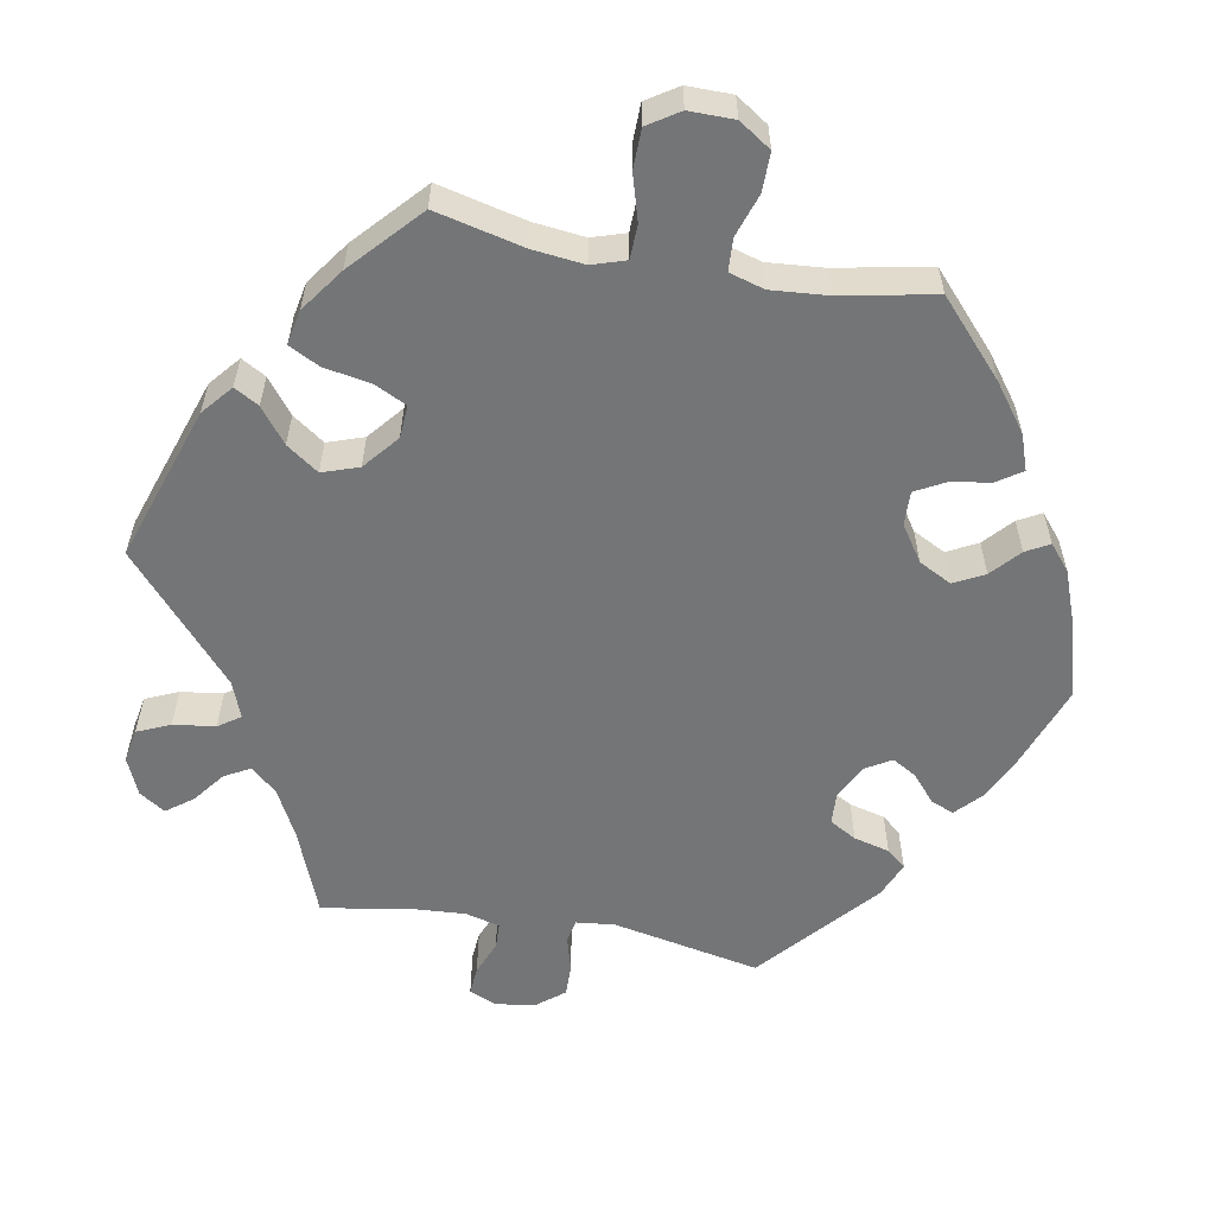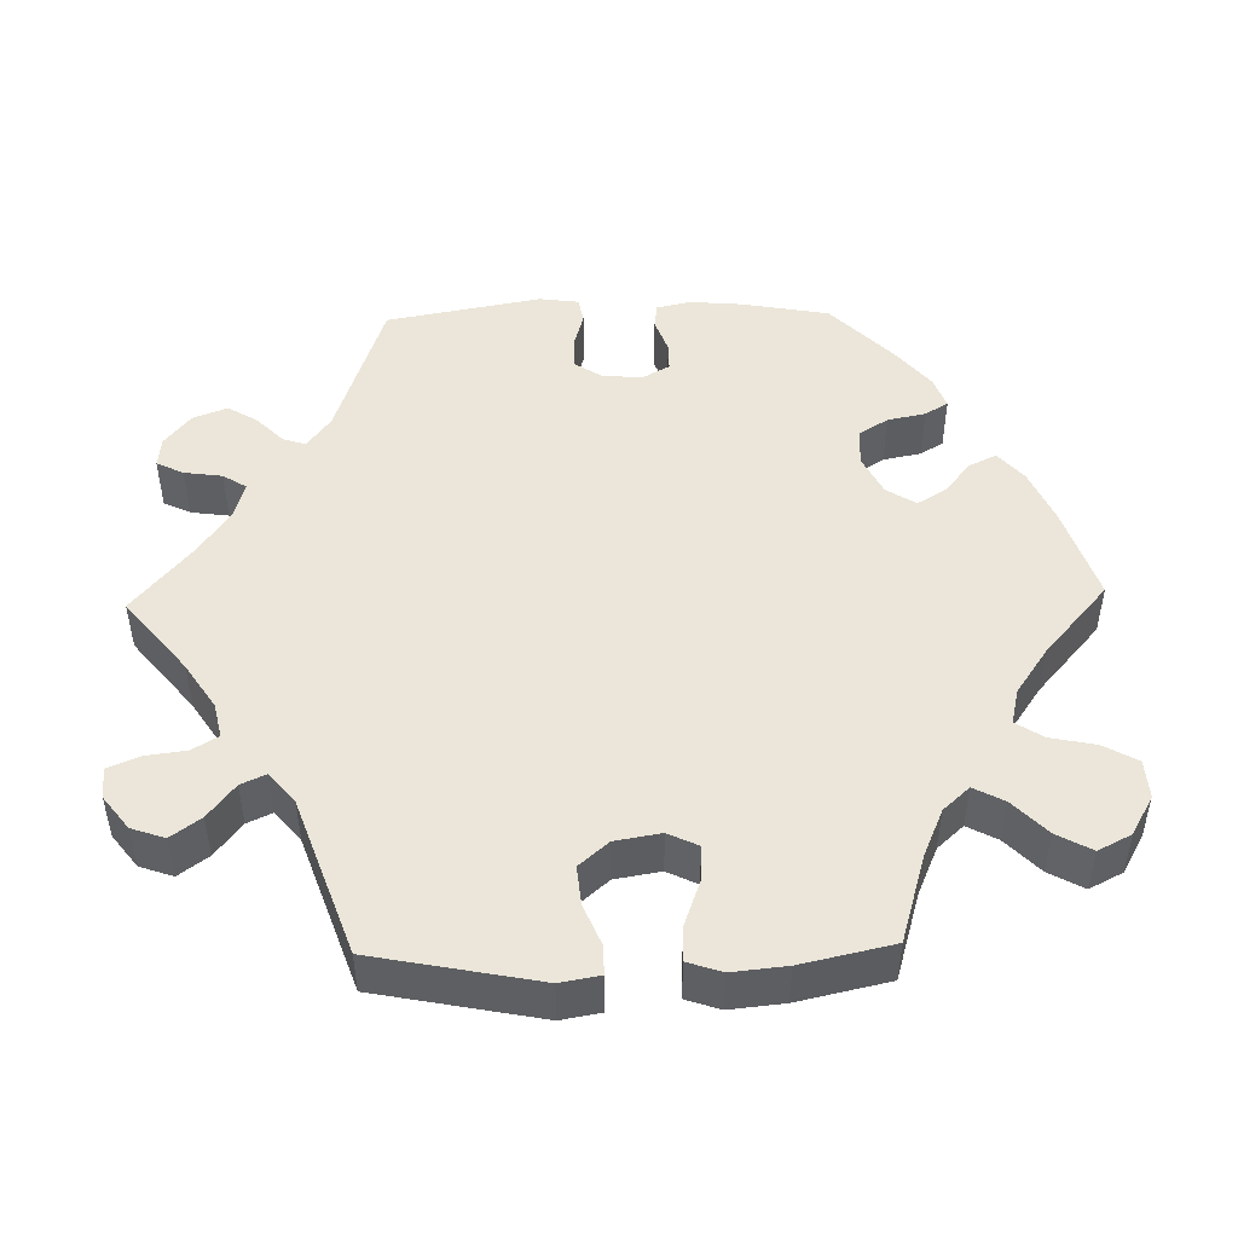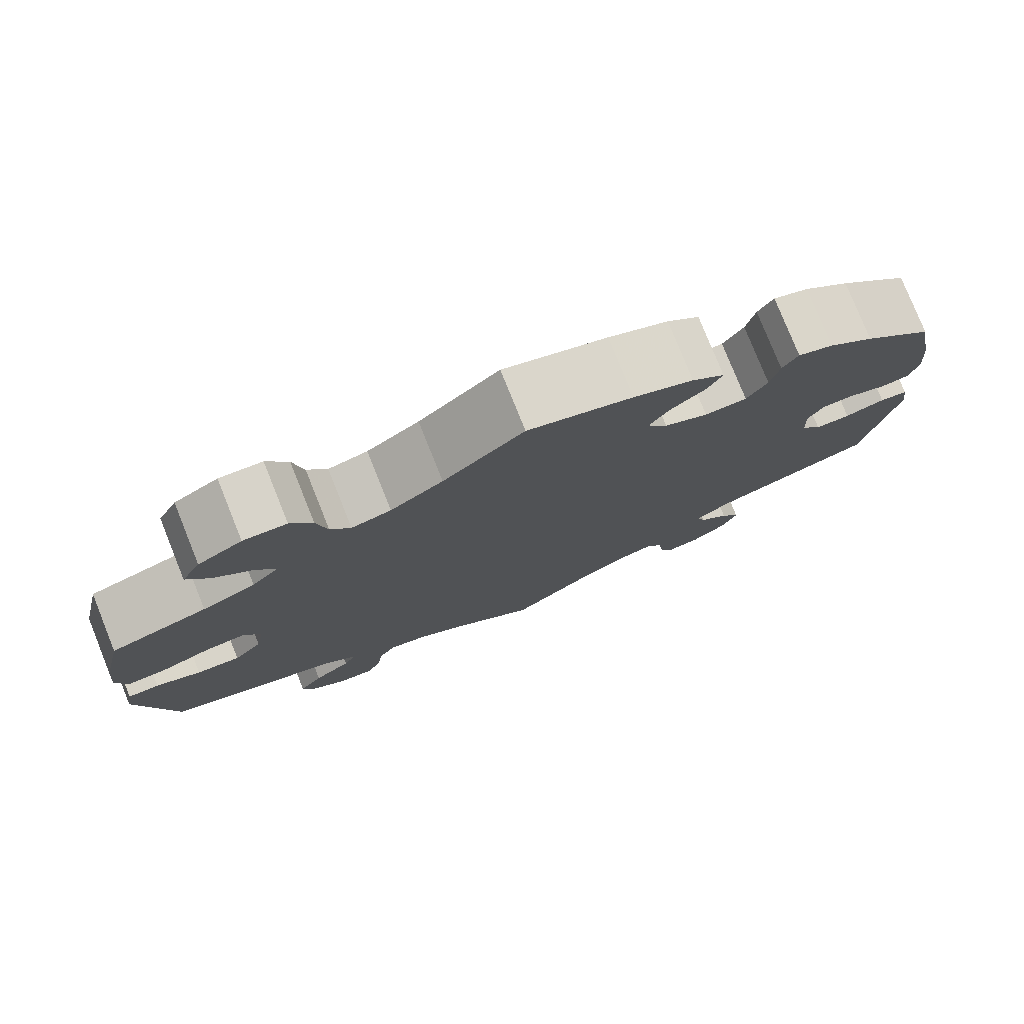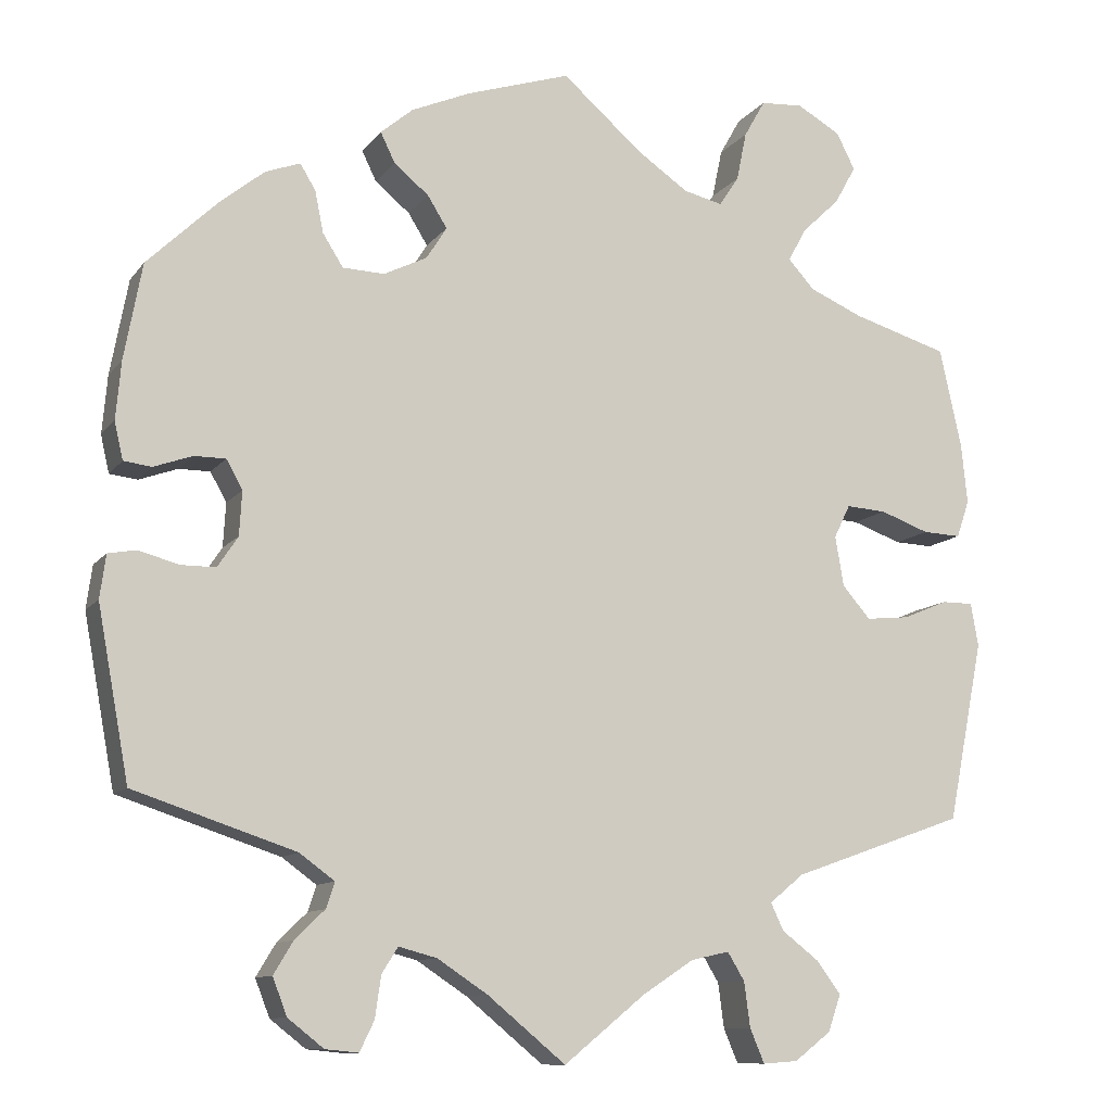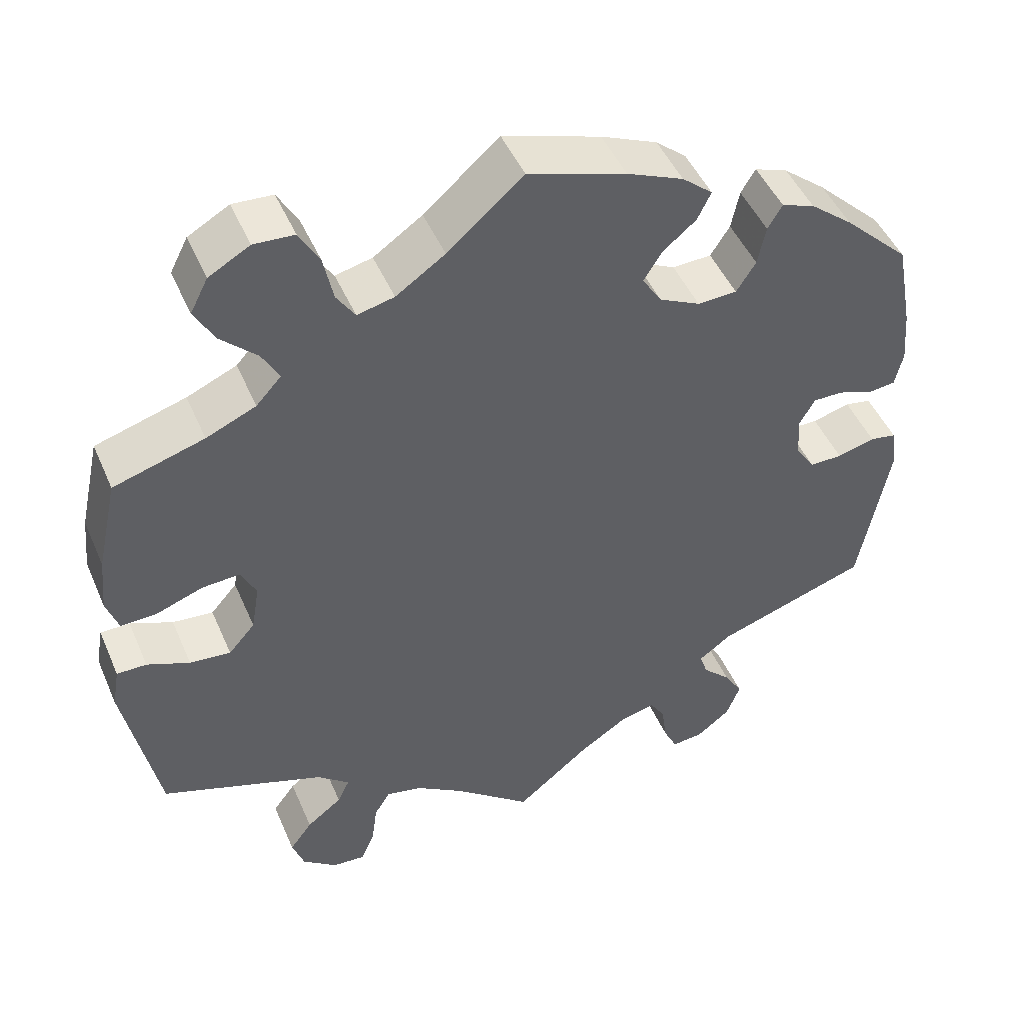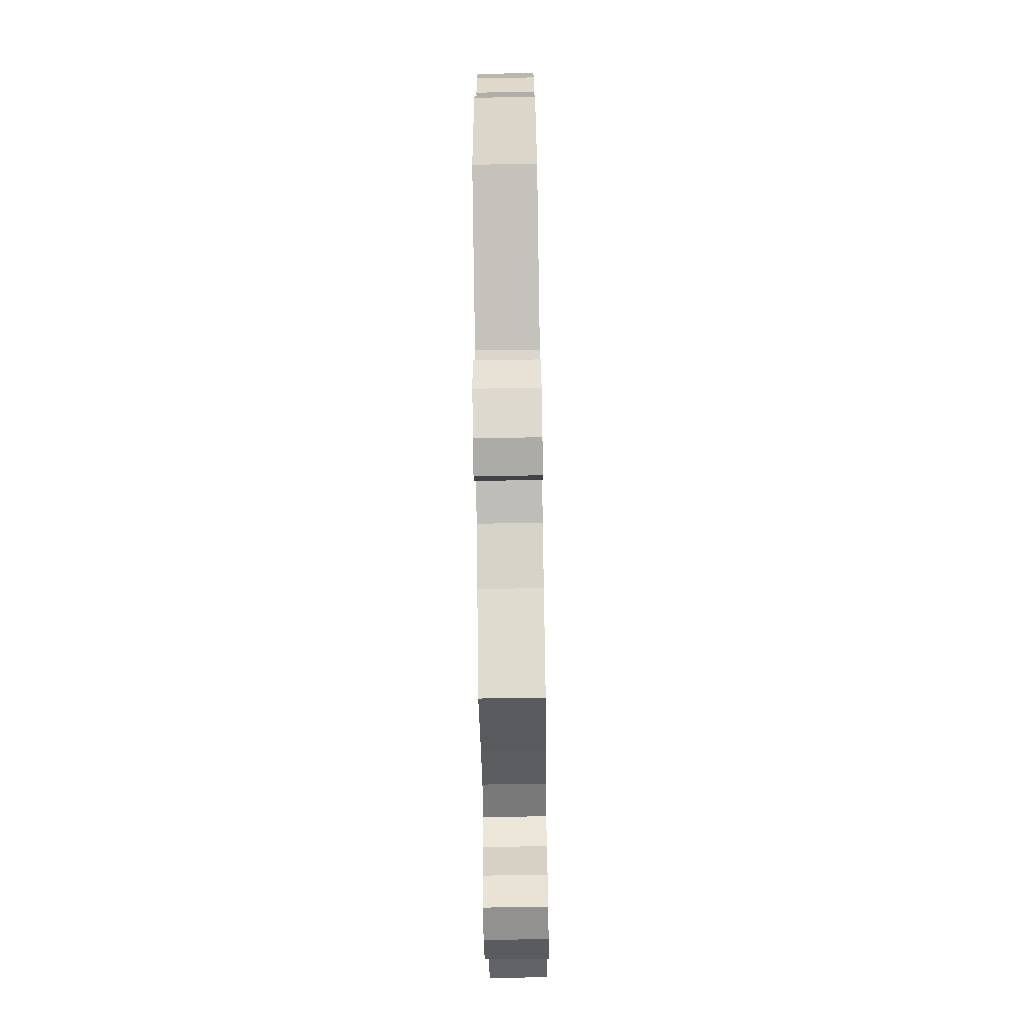
<metadata>
{"format":"obj","ext":"obj","renderer":"f3d","projection":"perspective","resolution":1024,"background":"white","views":[{"elev":-56.5,"azim":-40.3,"up":"+Y"},{"elev":47.9,"azim":-91.4,"up":"+Y"},{"elev":78.5,"azim":-21.9,"up":"+Z"},{"elev":-10.7,"azim":158.3,"up":"+Z"},{"elev":47.6,"azim":-22.8,"up":"+Z"},{"elev":-70.3,"azim":90.9,"up":"+Z"}]}
</metadata>
<code>
v 0.311 0.07 -0.352
v 0.27 0.07 -0.382
v 0.28 0.07 -0.412
v 0.315 0.07 -0.446
v 0.338 0.07 -0.484
v 0.321 0.07 -0.528
v 0.279 0.07 -0.561
v 0.24 0.07 -0.565
v 0.223 0.07 -0.53
v 0.216 0.07 -0.481
v 0.197 0.07 -0.451
v 0.152 0.07 -0.463
v 0.093 0.07 -0.502
v 0.001 0.07 -0.578
v -0.095 0.07 -0.5
v -0.155 0.07 -0.461
v -0.2 0.07 -0.451
v -0.22 0.07 -0.484
v -0.227 0.07 -0.537
v -0.244 0.07 -0.577
v -0.285 0.07 -0.574
v -0.328 0.07 -0.541
v -0.343 0.07 -0.498
v -0.315 0.07 -0.46
v -0.271 0.07 -0.426
v -0.256 0.07 -0.394
v -0.296 0.07 -0.361
v -0.5 0.07 -0.289
v -0.542 0.07 -0.077
v -0.533 0.07 -0.026
v -0.496 0.07 -0.026
v -0.443 0.07 -0.048
v -0.392 0.07 -0.053
v -0.359 0.07 -0.015
v -0.349 0.07 0.044
v -0.368 0.07 0.083
v -0.415 0.07 0.08
v -0.473 0.07 0.059
v -0.518 0.07 0.057
v -0.533 0.07 0.101
v -0.526 0.07 0.171
v -0.5 0.07 0.289
v -0.387 0.07 0.323
v -0.325 0.07 0.35
v -0.294 0.07 0.384
v -0.315 0.07 0.423
v -0.36 0.07 0.466
v -0.385 0.07 0.511
v -0.363 0.07 0.554
v -0.312 0.07 0.583
v -0.262 0.07 0.58
v -0.237 0.07 0.536
v -0.225 0.07 0.478
v -0.202 0.07 0.443
v -0.156 0.07 0.454
v -0.095 0.07 0.496
v -0.001 0.07 0.578
v 0.121 0.07 0.539
v 0.191 0.07 0.509
v 0.229 0.07 0.477
v 0.212 0.07 0.442
v 0.171 0.07 0.408
v 0.148 0.07 0.371
v 0.172 0.07 0.333
v 0.223 0.07 0.308
v 0.272 0.07 0.31
v 0.296 0.07 0.348
v 0.306 0.07 0.397
v 0.324 0.07 0.427
v 0.365 0.07 0.412
v 0.418 0.07 0.369
v 0.5 0.07 0.29
v 0.521 0.07 0.177
v 0.527 0.07 0.109
v 0.517 0.07 0.065
v 0.484 0.07 0.061
v 0.439 0.07 0.077
v 0.402 0.07 0.077
v 0.383 0.07 0.043
v 0.386 0.07 -0.009
v 0.41 0.07 -0.045
v 0.451 0.07 -0.045
v 0.498 0.07 -0.032
v 0.531 0.07 -0.038
v 0.538 0.07 -0.089
v 0.501 0.07 -0.289
v 0.311 0 -0.352
v 0.27 0 -0.382
v 0.28 0 -0.412
v 0.315 0 -0.446
v 0.338 0 -0.484
v 0.321 0 -0.528
v 0.279 0 -0.561
v 0.24 0 -0.565
v 0.223 0 -0.53
v 0.216 0 -0.481
v 0.197 0 -0.451
v 0.152 0 -0.463
v 0.093 0 -0.502
v 0.001 0 -0.578
v -0.095 0 -0.5
v -0.155 0 -0.461
v -0.2 0 -0.451
v -0.22 0 -0.484
v -0.227 0 -0.537
v -0.244 0 -0.577
v -0.285 0 -0.574
v -0.328 0 -0.541
v -0.343 0 -0.498
v -0.315 0 -0.46
v -0.271 0 -0.426
v -0.256 0 -0.394
v -0.296 0 -0.361
v -0.5 0 -0.289
v -0.542 0 -0.077
v -0.533 0 -0.026
v -0.496 0 -0.026
v -0.443 0 -0.048
v -0.392 0 -0.053
v -0.359 0 -0.015
v -0.349 0 0.044
v -0.368 0 0.083
v -0.415 0 0.08
v -0.473 0 0.059
v -0.518 0 0.057
v -0.533 0 0.101
v -0.526 0 0.171
v -0.5 0 0.289
v -0.387 0 0.323
v -0.325 0 0.35
v -0.294 0 0.384
v -0.315 0 0.423
v -0.36 0 0.466
v -0.385 0 0.511
v -0.363 0 0.554
v -0.312 0 0.583
v -0.262 0 0.58
v -0.237 0 0.536
v -0.225 0 0.478
v -0.202 0 0.443
v -0.156 0 0.454
v -0.095 0 0.496
v -0.001 0 0.578
v 0.121 0 0.539
v 0.191 0 0.509
v 0.229 0 0.477
v 0.212 0 0.442
v 0.171 0 0.408
v 0.148 0 0.371
v 0.172 0 0.333
v 0.223 0 0.308
v 0.272 0 0.31
v 0.296 0 0.348
v 0.306 0 0.397
v 0.324 0 0.427
v 0.365 0 0.412
v 0.418 0 0.369
v 0.5 0 0.29
v 0.521 0 0.177
v 0.527 0 0.109
v 0.517 0 0.065
v 0.484 0 0.061
v 0.439 0 0.077
v 0.402 0 0.077
v 0.383 0 0.043
v 0.386 0 -0.009
v 0.41 0 -0.045
v 0.451 0 -0.045
v 0.498 0 -0.032
v 0.531 0 -0.038
v 0.538 0 -0.089
v 0.501 0 -0.289
f 85 86 1
f 82 83 84 85
f 81 82 85 1
f 80 81 1 2
f 79 80 2
f 74 75 76 77
f 74 77 78
f 73 74 78
f 72 73 78
f 71 72 78 79
f 67 68 69 70
f 66 67 70 71
f 59 60 61 62
f 59 62 63
f 56 57 58 59
f 55 56 59 63
f 54 55 63 64
f 50 51 52 53
f 50 53 54
f 49 50 54
f 46 47 48 49
f 45 46 49 54
f 44 45 54 64
f 40 41 42 43
f 37 38 39 40
f 36 37 40 43
f 35 36 43 44
f 29 30 31 32
f 27 28 29 32
f 26 27 32 33
f 22 23 24 25
f 20 21 22 25
f 18 19 20 25
f 17 18 25 26
f 16 17 26 33
f 13 14 15
f 12 13 15 16
f 11 12 16 33
f 7 8 9 10
f 7 10 11
f 6 7 11
f 3 4 5 6
f 3 6 11 33
f 66 71 79 2
f 35 44 64 65
f 34 35 65 66
f 2 3 33 34
f 2 34 66
f 87 172 171
f 171 170 169 168
f 87 171 168 167
f 88 87 167 166
f 88 166 165
f 163 162 161 160
f 164 163 160
f 164 160 159
f 164 159 158
f 165 164 158 157
f 156 155 154 153
f 157 156 153 152
f 148 147 146 145
f 149 148 145
f 145 144 143 142
f 149 145 142 141
f 150 149 141 140
f 139 138 137 136
f 140 139 136
f 140 136 135
f 135 134 133 132
f 140 135 132 131
f 150 140 131 130
f 129 128 127 126
f 126 125 124 123
f 129 126 123 122
f 130 129 122 121
f 118 117 116 115
f 118 115 114 113
f 119 118 113 112
f 111 110 109 108
f 111 108 107 106
f 111 106 105 104
f 112 111 104 103
f 119 112 103 102
f 101 100 99
f 102 101 99 98
f 119 102 98 97
f 96 95 94 93
f 97 96 93
f 97 93 92
f 92 91 90 89
f 119 97 92 89
f 88 165 157 152
f 151 150 130 121
f 152 151 121 120
f 120 119 89 88
f 152 120 88
f 1 87 88 2
f 2 88 89 3
f 3 89 90 4
f 4 90 91 5
f 5 91 92 6
f 6 92 93 7
f 7 93 94 8
f 8 94 95 9
f 9 95 96 10
f 10 96 97 11
f 11 97 98 12
f 12 98 99 13
f 13 99 100 14
f 14 100 101 15
f 15 101 102 16
f 16 102 103 17
f 17 103 104 18
f 18 104 105 19
f 19 105 106 20
f 20 106 107 21
f 21 107 108 22
f 22 108 109 23
f 23 109 110 24
f 24 110 111 25
f 25 111 112 26
f 26 112 113 27
f 27 113 114 28
f 28 114 115 29
f 29 115 116 30
f 30 116 117 31
f 31 117 118 32
f 32 118 119 33
f 33 119 120 34
f 34 120 121 35
f 35 121 122 36
f 36 122 123 37
f 37 123 124 38
f 38 124 125 39
f 39 125 126 40
f 40 126 127 41
f 41 127 128 42
f 42 128 129 43
f 43 129 130 44
f 44 130 131 45
f 45 131 132 46
f 46 132 133 47
f 47 133 134 48
f 48 134 135 49
f 49 135 136 50
f 50 136 137 51
f 51 137 138 52
f 52 138 139 53
f 53 139 140 54
f 54 140 141 55
f 55 141 142 56
f 56 142 143 57
f 57 143 144 58
f 58 144 145 59
f 59 145 146 60
f 60 146 147 61
f 61 147 148 62
f 62 148 149 63
f 63 149 150 64
f 64 150 151 65
f 65 151 152 66
f 66 152 153 67
f 67 153 154 68
f 68 154 155 69
f 69 155 156 70
f 70 156 157 71
f 71 157 158 72
f 72 158 159 73
f 73 159 160 74
f 74 160 161 75
f 75 161 162 76
f 76 162 163 77
f 77 163 164 78
f 78 164 165 79
f 79 165 166 80
f 80 166 167 81
f 81 167 168 82
f 82 168 169 83
f 83 169 170 84
f 84 170 171 85
f 85 171 172 86
f 86 172 87 1

</code>
